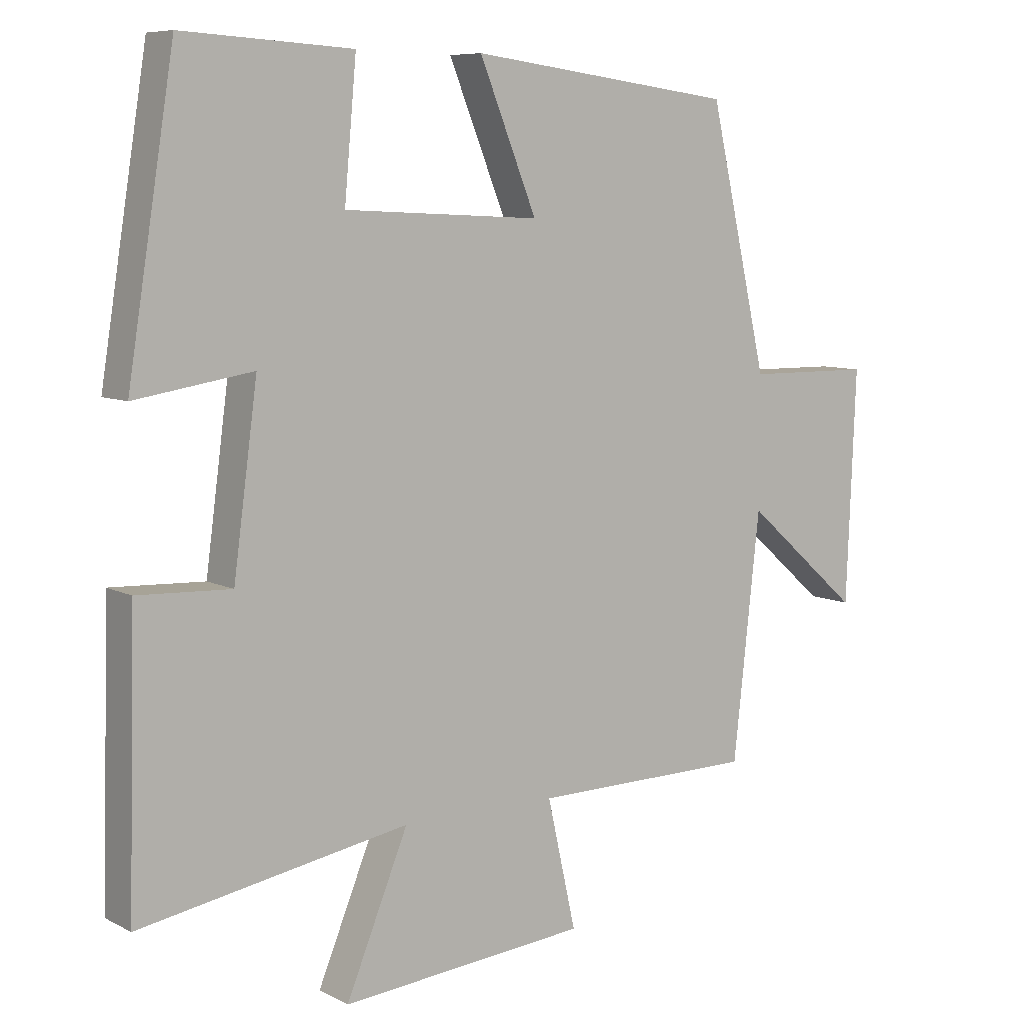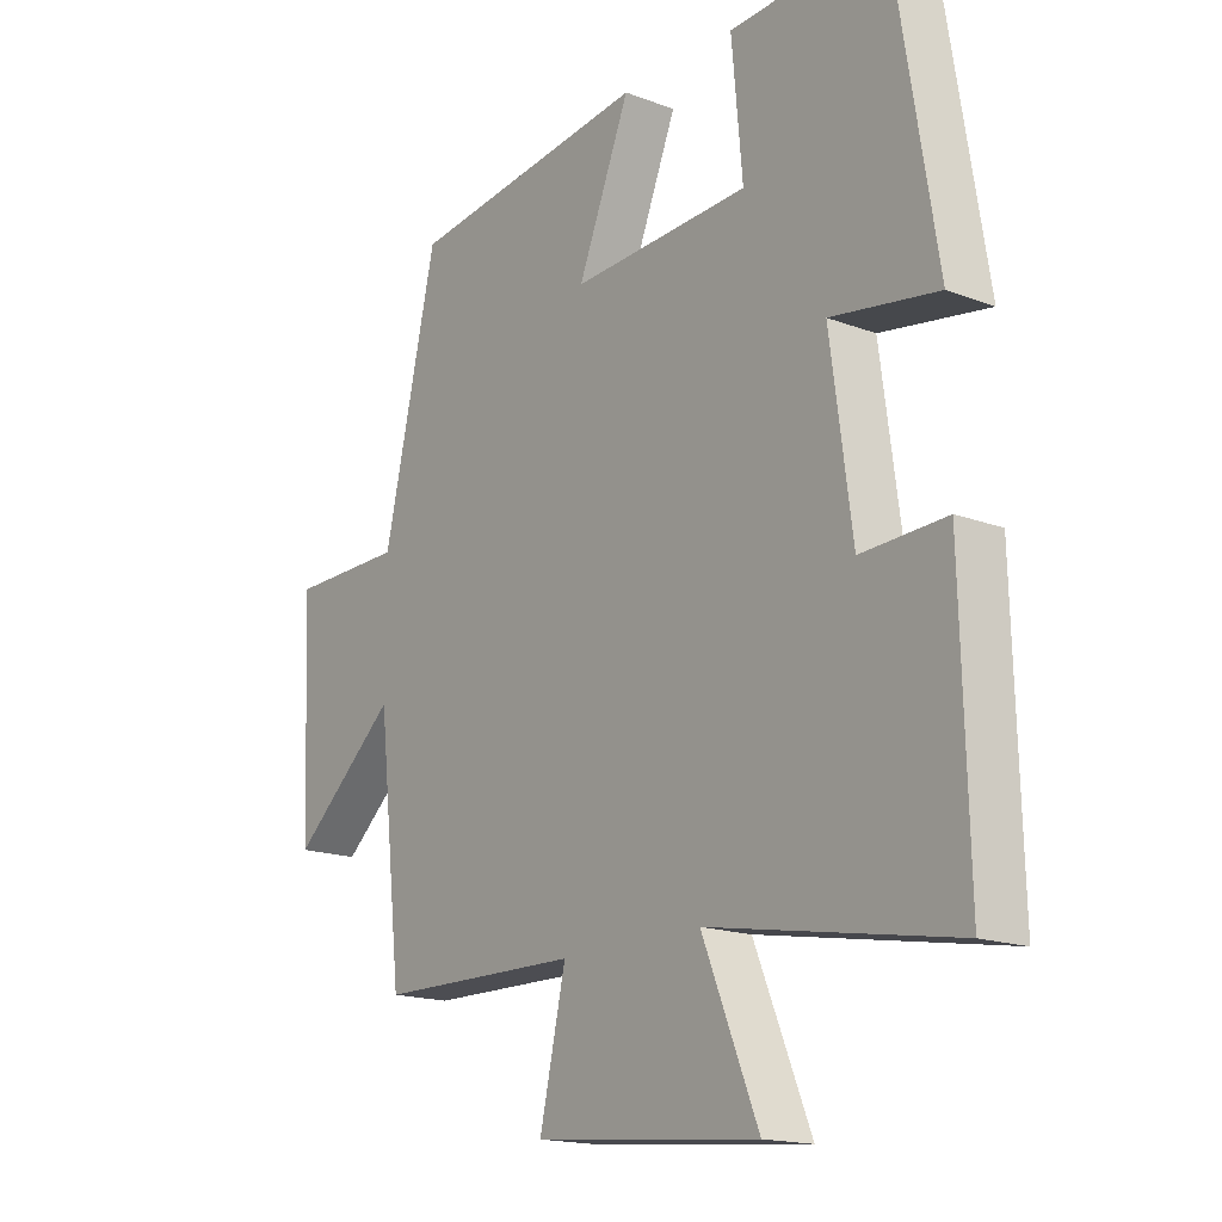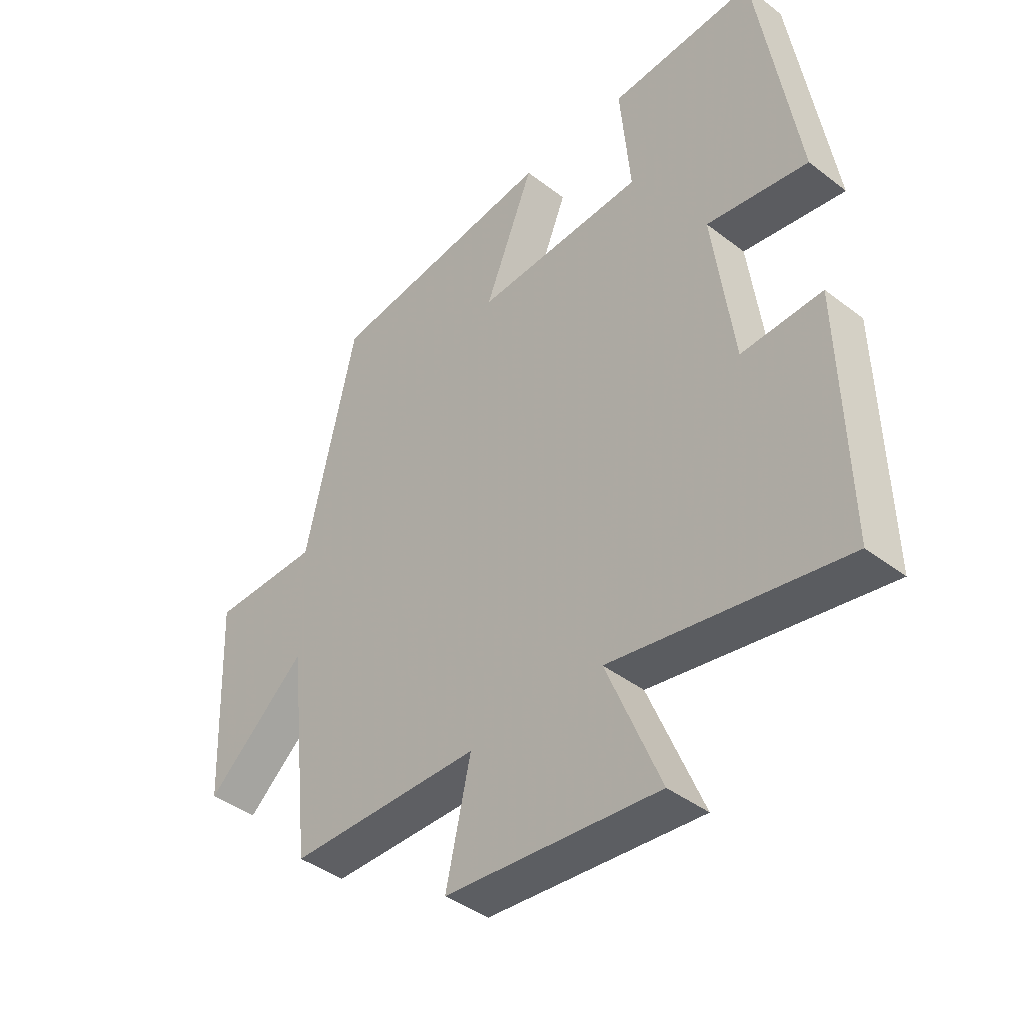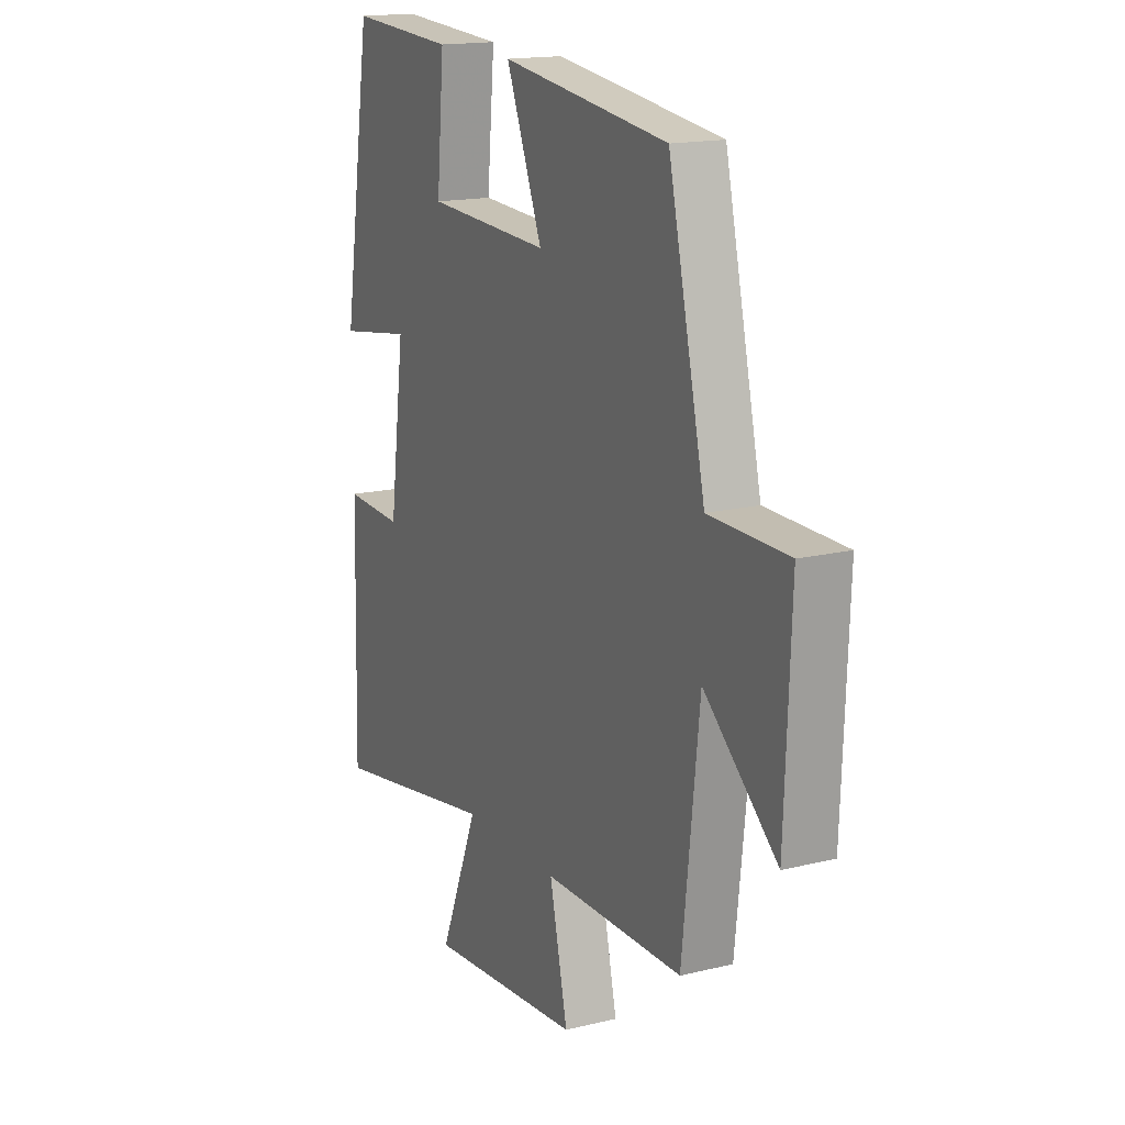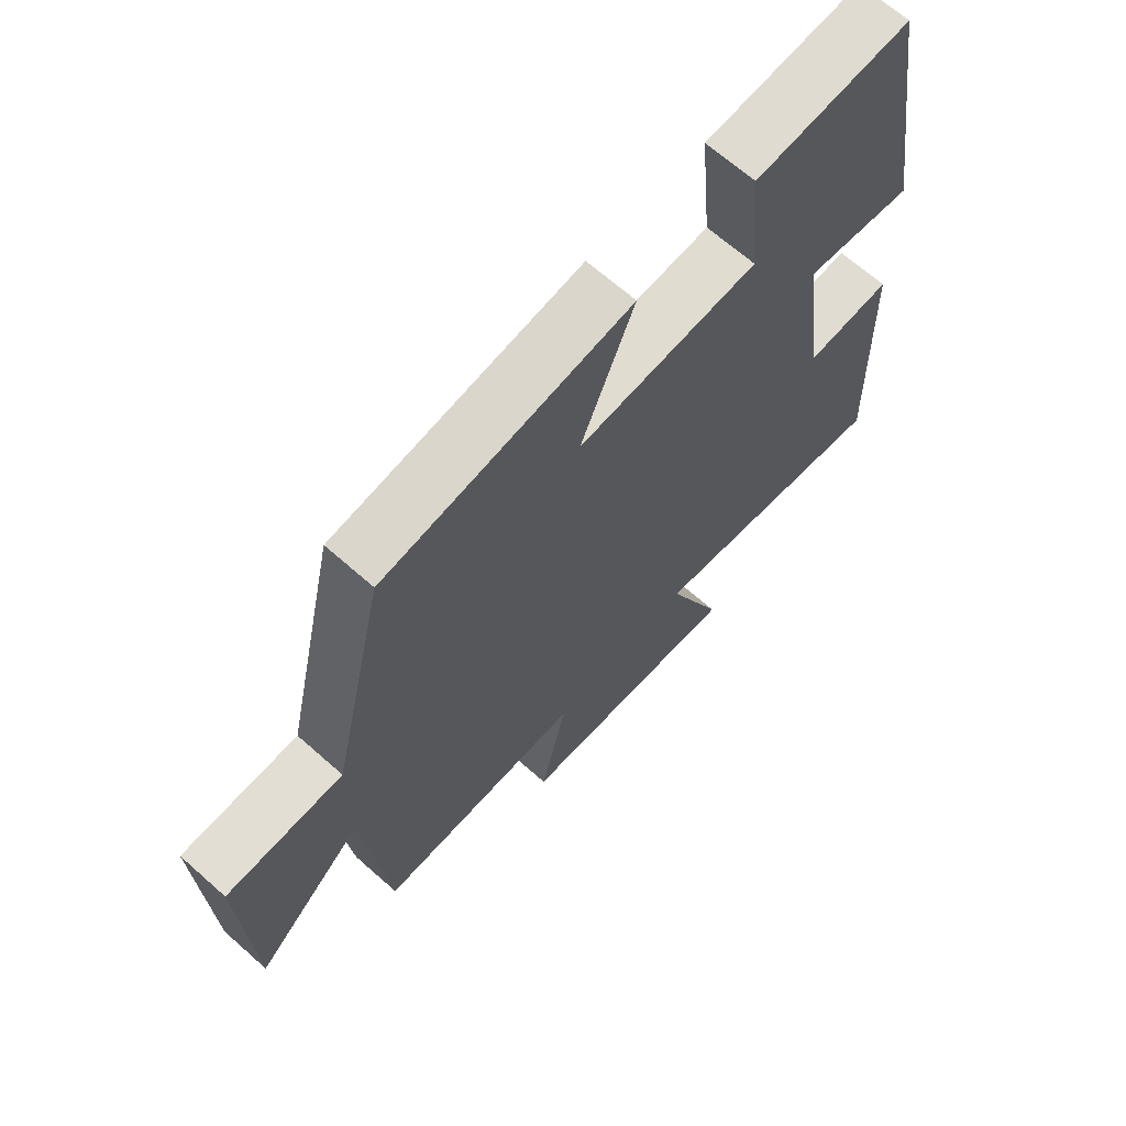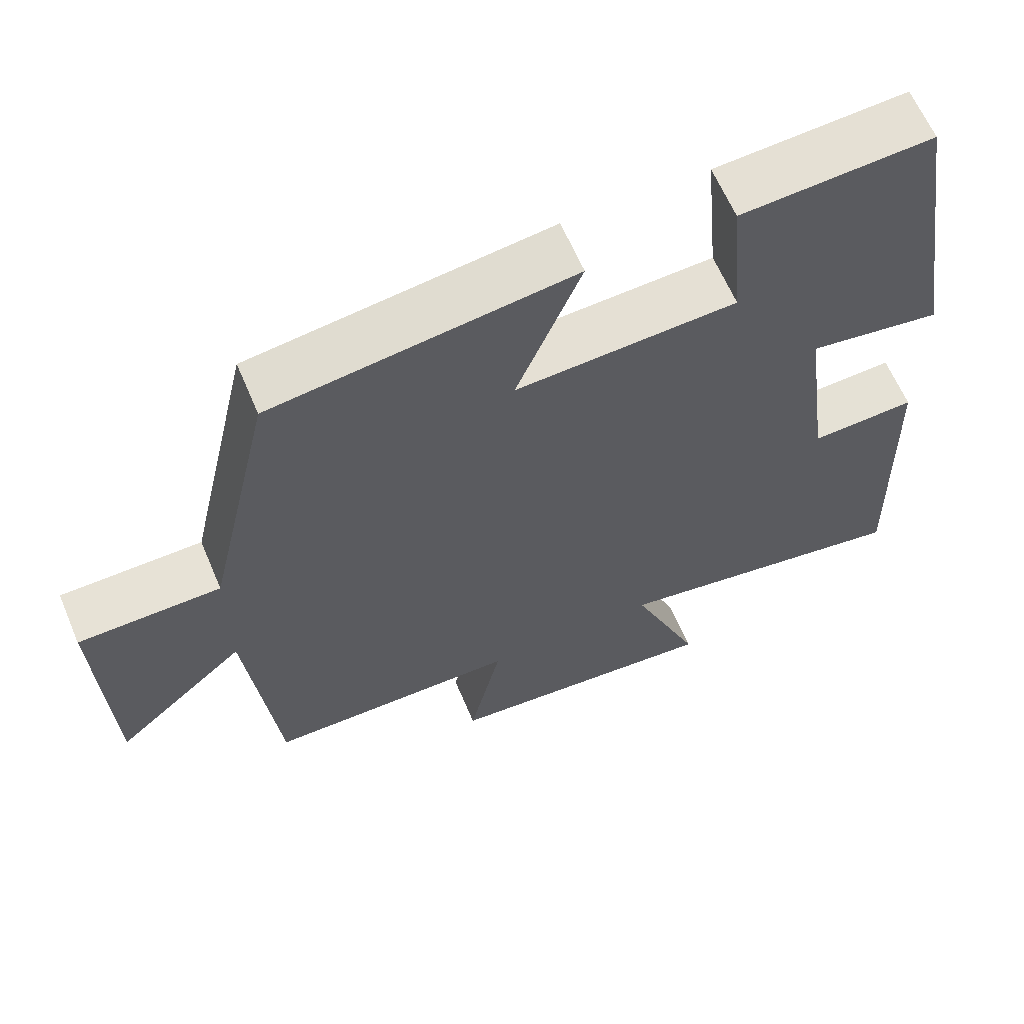
<metadata>
{"format":"obj","ext":"obj","renderer":"f3d","projection":"perspective","resolution":1024,"background":"white","views":[{"elev":7.9,"azim":144.1,"up":"+Z"},{"elev":-16.8,"azim":52.5,"up":"+Z"},{"elev":-41.7,"azim":47.2,"up":"+Z"},{"elev":16.4,"azim":-116.5,"up":"+Z"},{"elev":66.7,"azim":-48.4,"up":"+Z"},{"elev":63.0,"azim":-23.0,"up":"+Z"}]}
</metadata>
<code>
v 0.511 0.07 -0.571
v 0.108 0.07 -0.5
v 0.201 0.07 -0.726
v -0.169 0.07 -0.692
v -0.126 0.07 -0.5
v -0.46 0.07 -0.496
v -0.5 0.07 -0.133
v -0.674 0.07 -0.285
v -0.688 0.07 0.061
v -0.5 0.07 0.063
v -0.412 0.07 0.448
v -0.014 0.07 0.5
v -0.1 0.07 0.288
v 0.194 0.07 0.302
v 0.176 0.07 0.5
v 0.43 0.07 0.515
v 0.5 0.07 0.079
v 0.324 0.07 0.107
v 0.36 0.07 -0.161
v 0.5 0.07 -0.155
v 0.511 0 -0.571
v 0.108 0 -0.5
v 0.201 0 -0.726
v -0.169 0 -0.692
v -0.126 0 -0.5
v -0.46 0 -0.496
v -0.5 0 -0.133
v -0.674 0 -0.285
v -0.688 0 0.061
v -0.5 0 0.063
v -0.412 0 0.448
v -0.014 0 0.5
v -0.1 0 0.288
v 0.194 0 0.302
v 0.176 0 0.5
v 0.43 0 0.515
v 0.5 0 0.079
v 0.324 0 0.107
v 0.36 0 -0.161
v 0.5 0 -0.155
f 19 20 1 2
f 18 19 2
f 15 16 17 18
f 14 15 18
f 13 14 18 2
f 10 11 12 13
f 10 13 2
f 7 8 9 10
f 5 6 7 10
f 5 10 2 3
f 3 4 5
f 22 21 40 39
f 22 39 38
f 38 37 36 35
f 38 35 34
f 22 38 34 33
f 33 32 31 30
f 22 33 30
f 30 29 28 27
f 30 27 26 25
f 23 22 30 25
f 25 24 23
f 1 21 22 2
f 2 22 23 3
f 3 23 24 4
f 4 24 25 5
f 5 25 26 6
f 6 26 27 7
f 7 27 28 8
f 8 28 29 9
f 9 29 30 10
f 10 30 31 11
f 11 31 32 12
f 12 32 33 13
f 13 33 34 14
f 14 34 35 15
f 15 35 36 16
f 16 36 37 17
f 17 37 38 18
f 18 38 39 19
f 19 39 40 20
f 20 40 21 1

</code>
